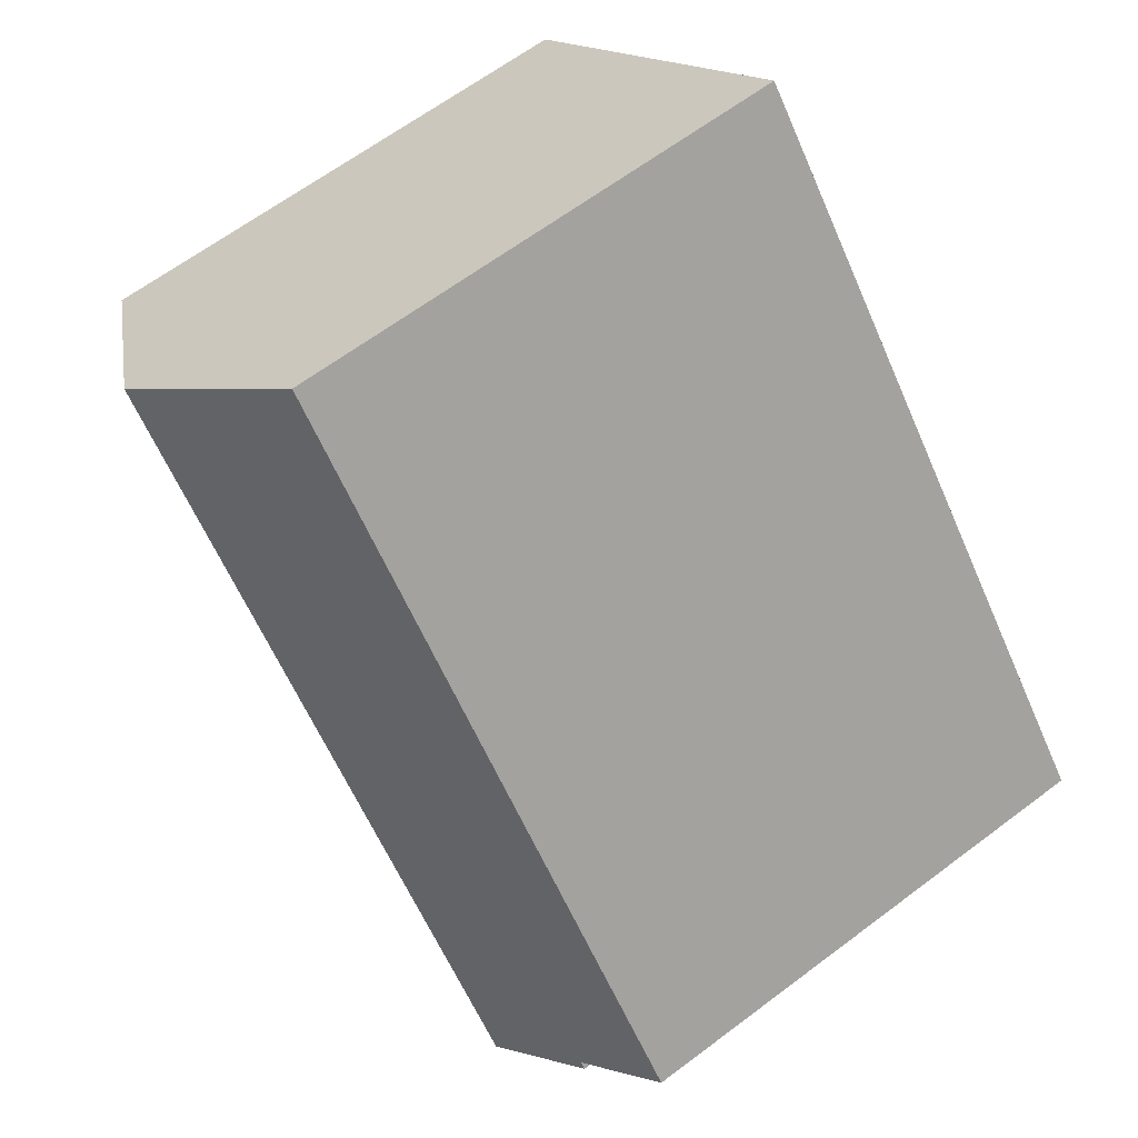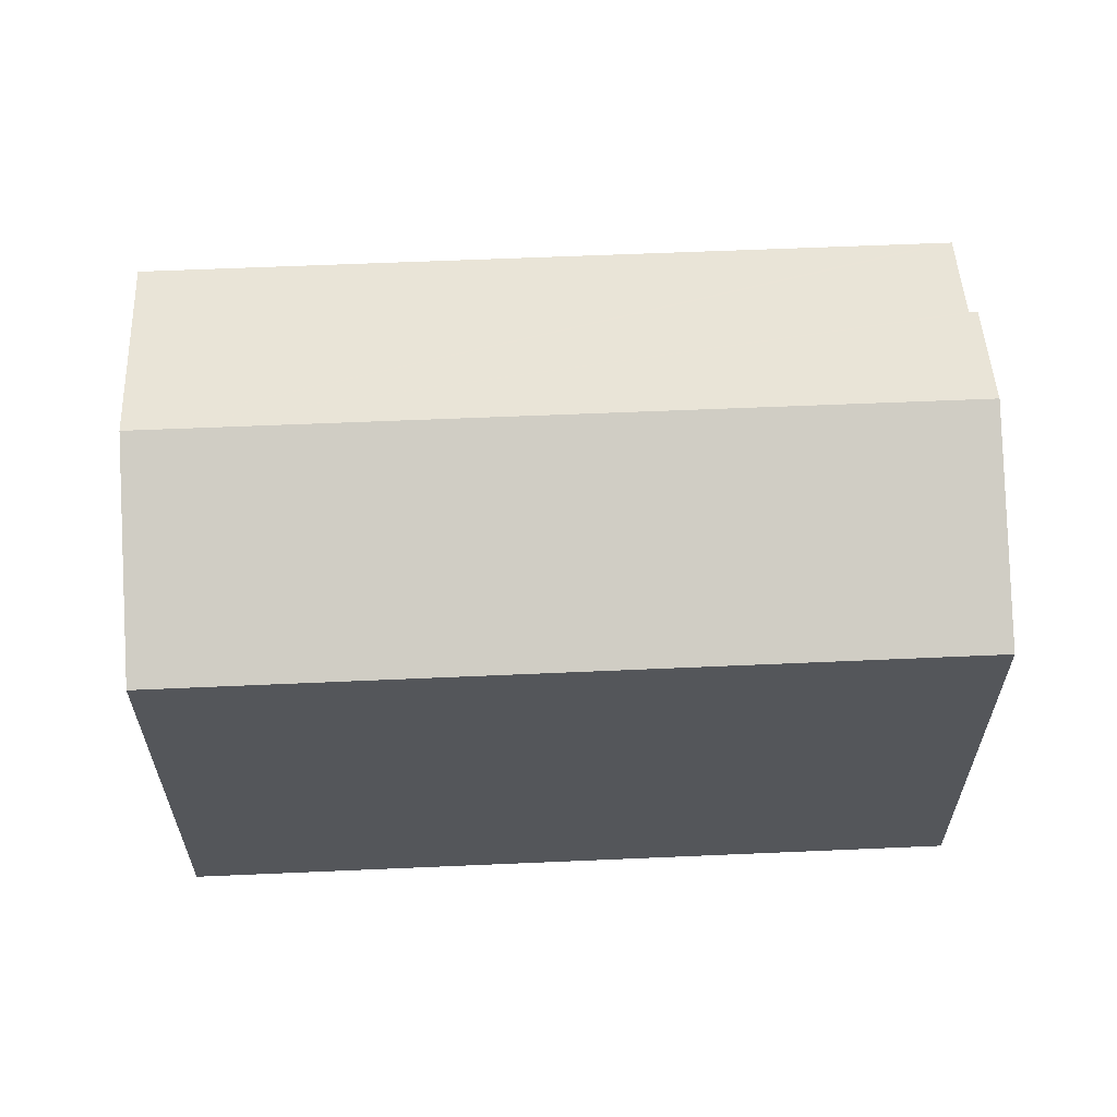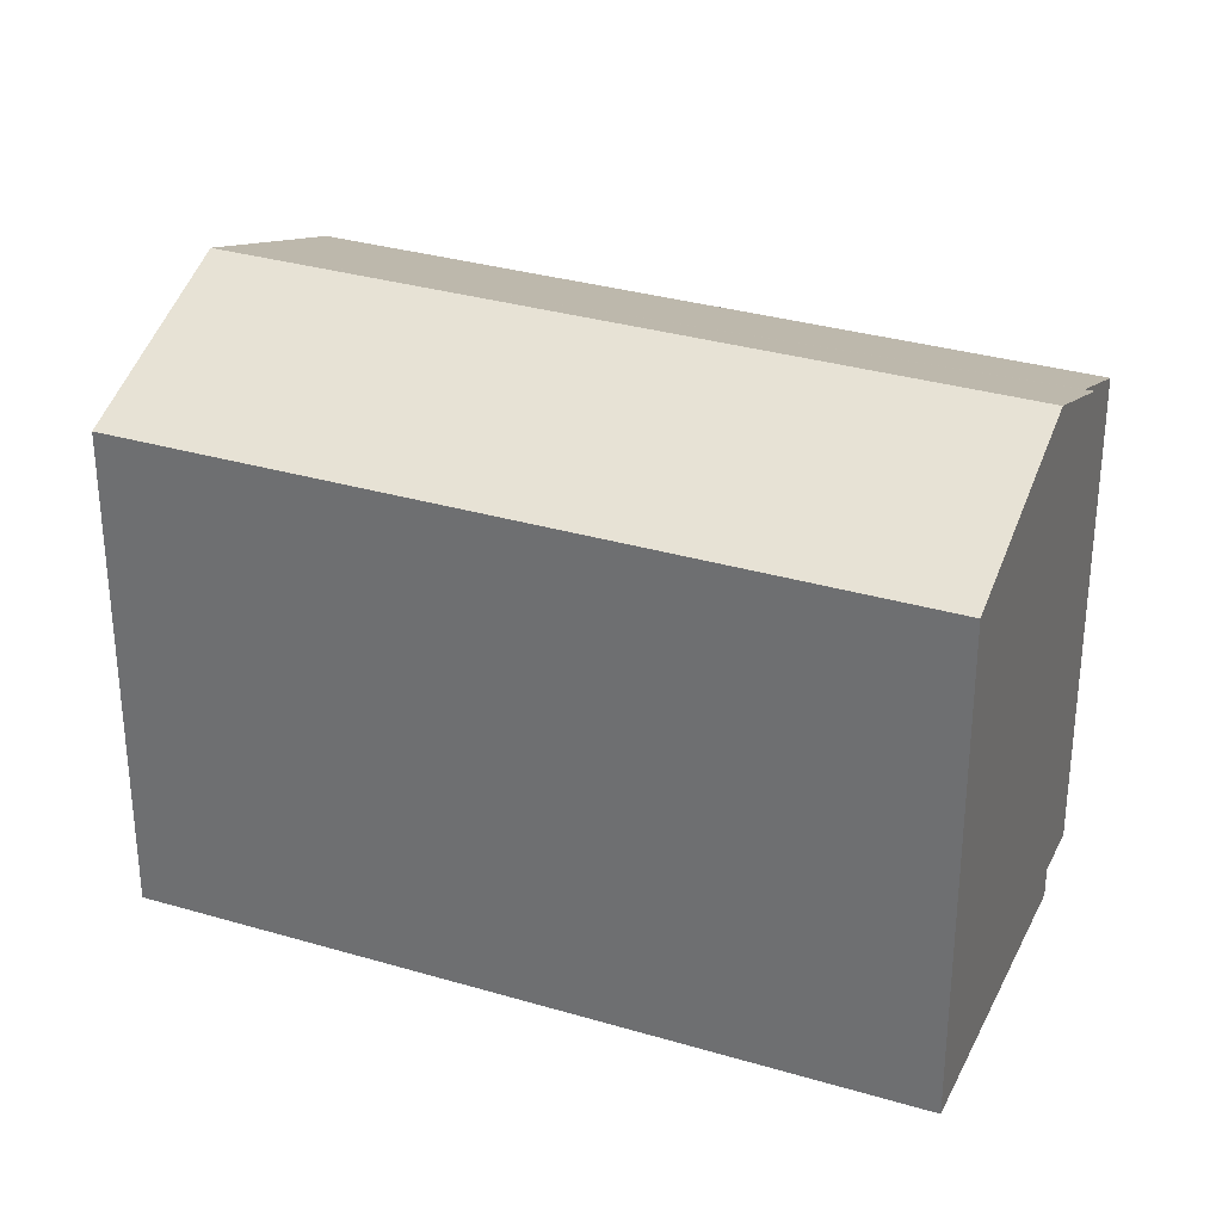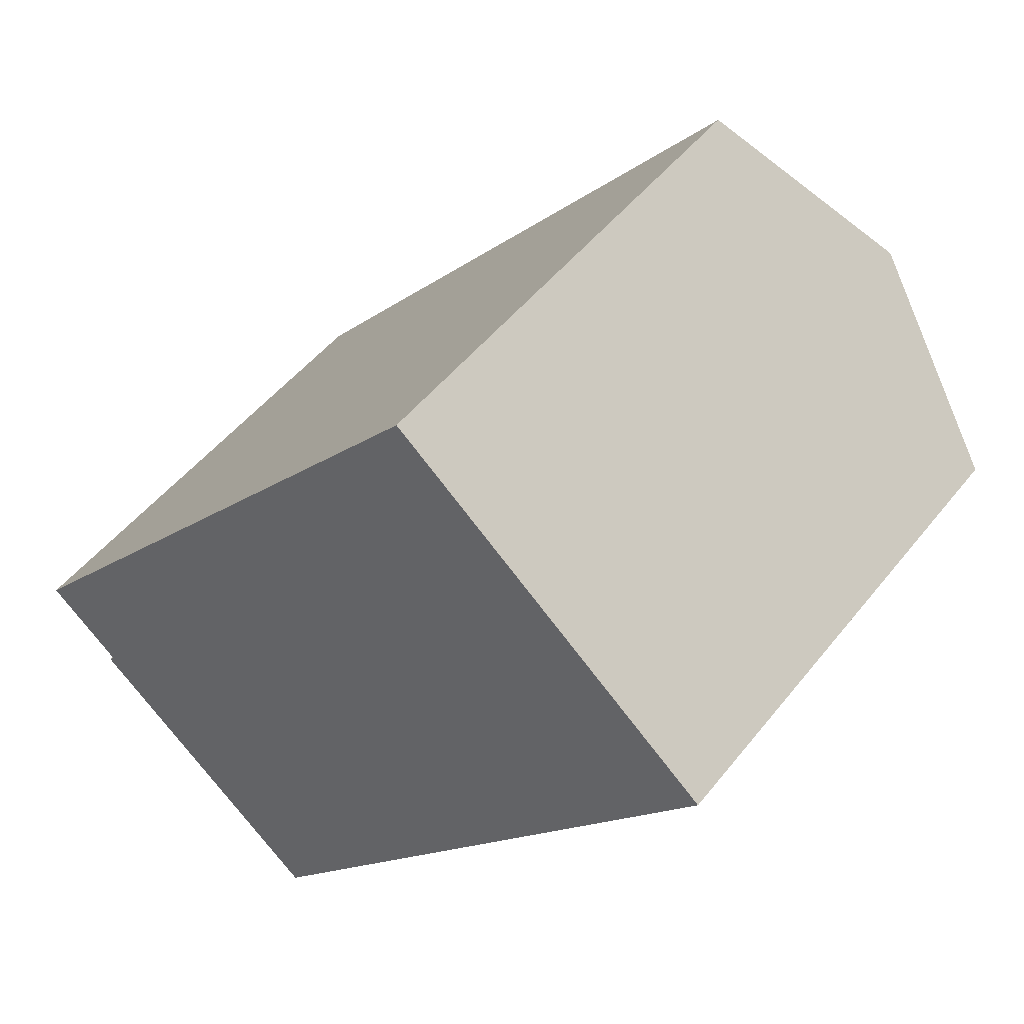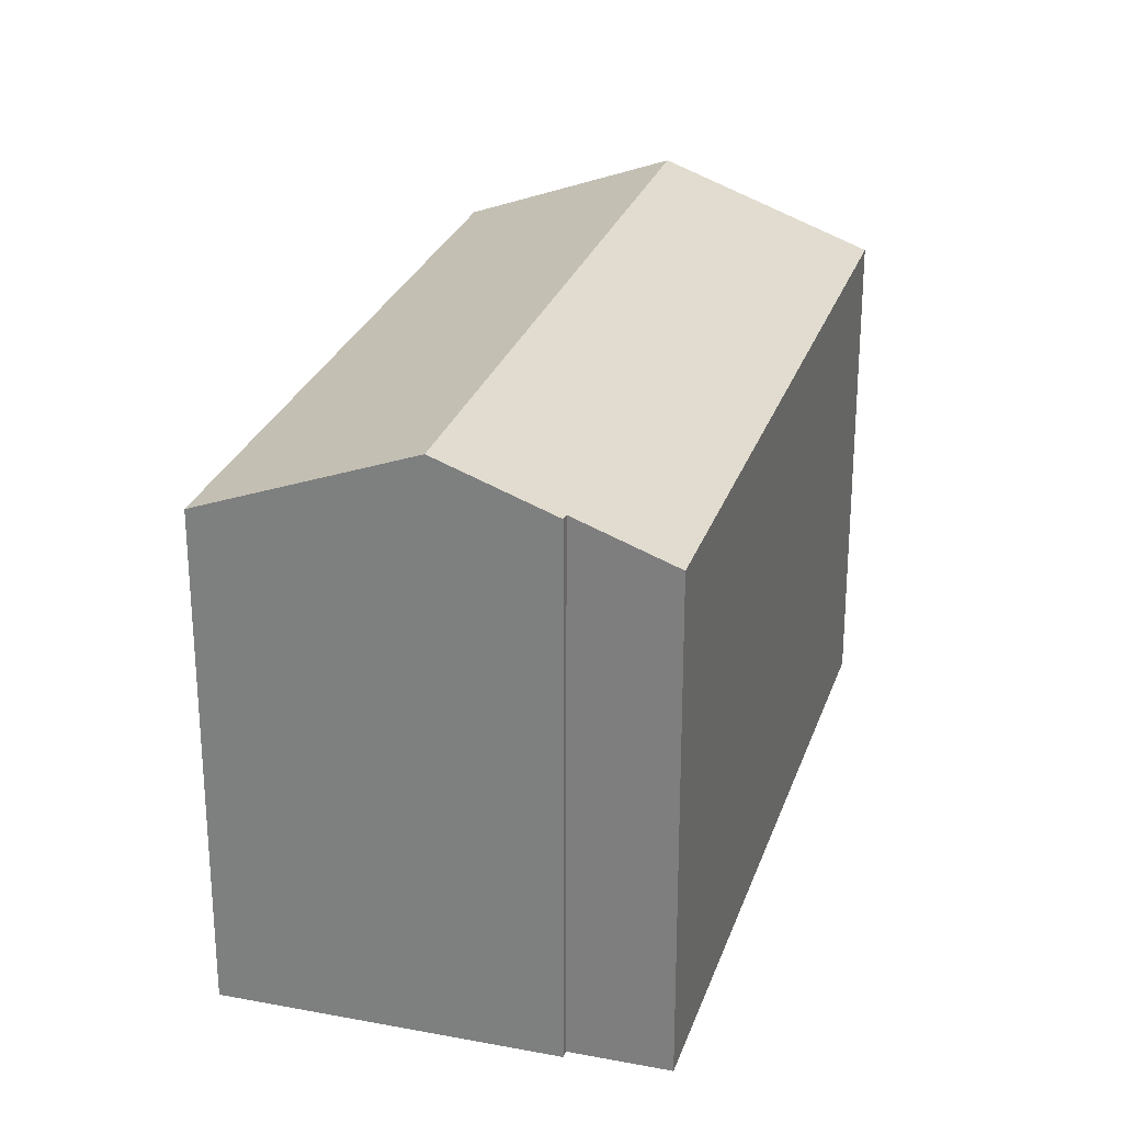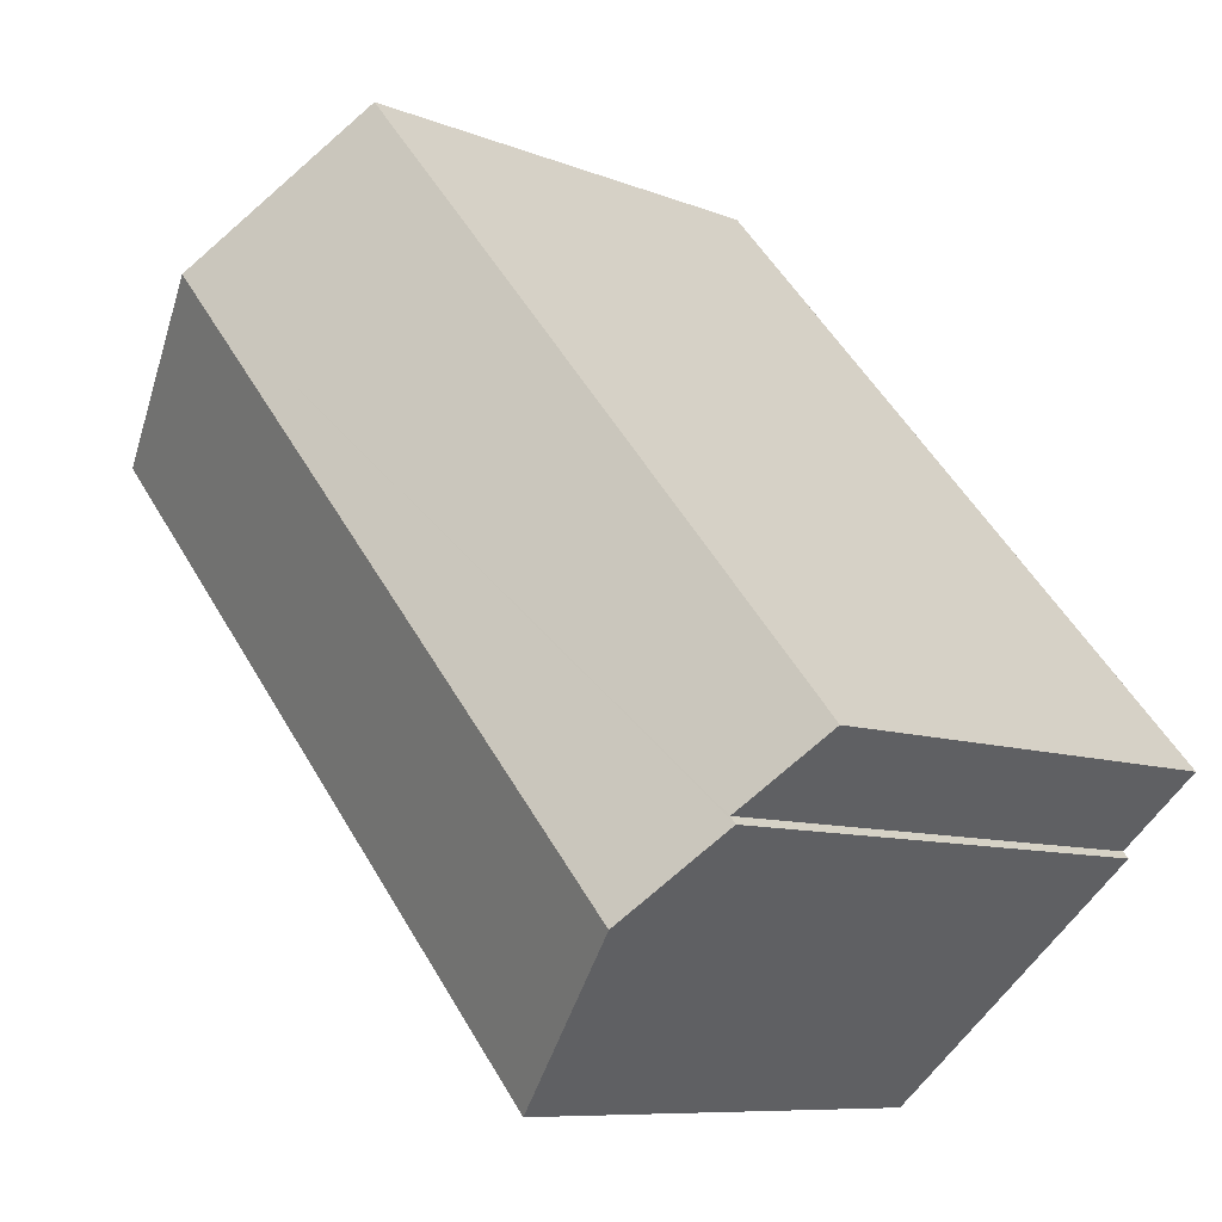
<metadata>
{"format":"obj","ext":"obj","renderer":"f3d","projection":"perspective","resolution":1024,"background":"white","views":[{"elev":63.8,"azim":-127.3,"up":"+Z"},{"elev":64.0,"azim":128.4,"up":"+Y"},{"elev":31.8,"azim":153.6,"up":"+Y"},{"elev":48.8,"azim":36.4,"up":"+Z"},{"elev":26.8,"azim":-122.7,"up":"+Y"},{"elev":-8.5,"azim":-137.8,"up":"+Z"}]}
</metadata>
<code>
v  22.41 13.38 8.162
v  4.239 15.5 -3.975
v  18.02 15.5 11.99
v  16.81 13.38 1.699
v  14.92 13.39 -0.484
v  8.611 13.39 -7.764
v  1.873 14.36 -1.924
v  2.02 14.36 -1.748
v  0 13.38 8.196e-16
v  0.19 13.38 0.221
v  3.193 13.38 3.699
v  10.64 13.38 12.33
v  13.71 13.42 15.75
v  13.64 13.38 15.8
v  0 0 0
v  13.64 -9.678e-16 15.8
v  3.193 -2.265e-16 3.699
v  0.19 -1.353e-17 0.221
v  10.64 -7.549e-16 12.33
v  1.873 1.178e-16 -1.924
v  2.02 1.07e-16 -1.748
v  18.02 -7.342e-16 11.99
v  22.41 -4.998e-16 8.162
v  13.71 -9.642e-16 15.75
v  16.81 -1.04e-16 1.699
v  14.92 2.964e-17 -0.484
v  8.611 4.754e-16 -7.764
v  4.239 2.434e-16 -3.975
g defaultobject
f 1 2 3
f 2 1 4
f 2 4 5
f 2 5 6
f 7 3 2
f 3 7 8
f 3 8 9
f 3 9 10
f 3 10 11
f 3 11 12
f 3 12 13
f 13 12 14
f 15 10 9
f 10 15 11
f 11 15 12
f 12 15 14
f 14 15 16
f 16 15 17
f 17 15 18
f 16 17 19
f 20 8 7
f 8 20 21
f 16 13 14
f 13 16 3
f 3 16 1
f 1 16 22
f 1 22 23
f 22 16 24
f 23 4 1
f 4 23 5
f 5 23 6
f 6 23 25
f 6 25 26
f 6 26 27
f 27 2 6
f 2 27 7
f 7 27 20
f 20 27 28
f 21 9 8
f 9 21 15
f 19 24 16
f 24 19 22
f 22 19 23
f 23 19 25
f 25 19 17
f 25 17 26
f 26 17 27
f 27 17 18
f 27 18 21
f 21 18 15
f 27 21 20
f 27 20 28

</code>
